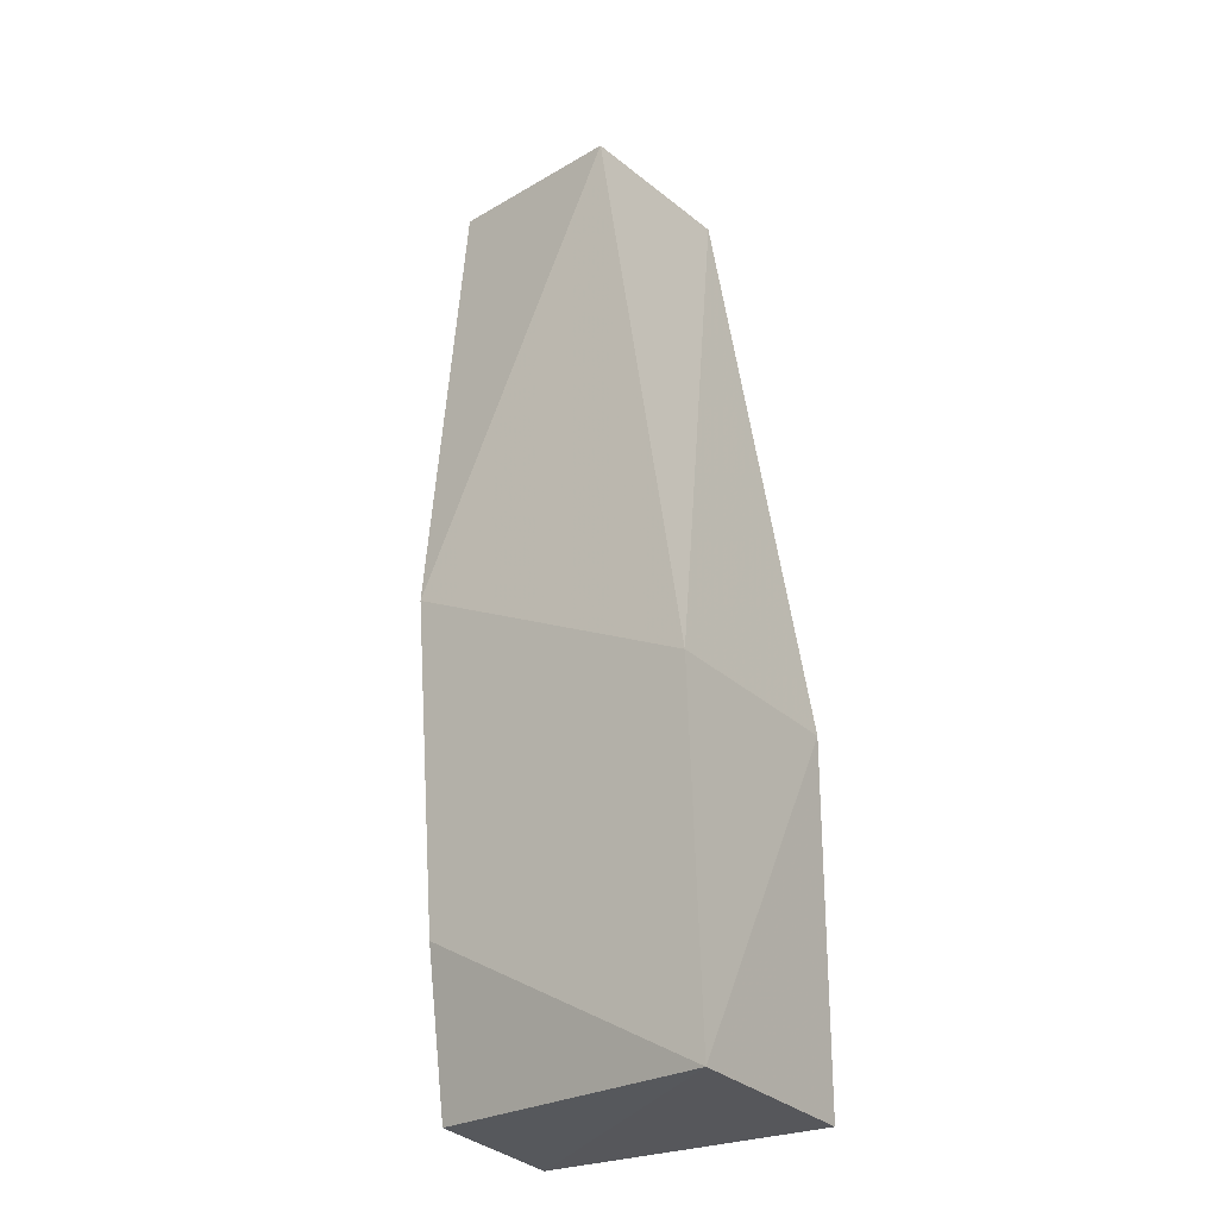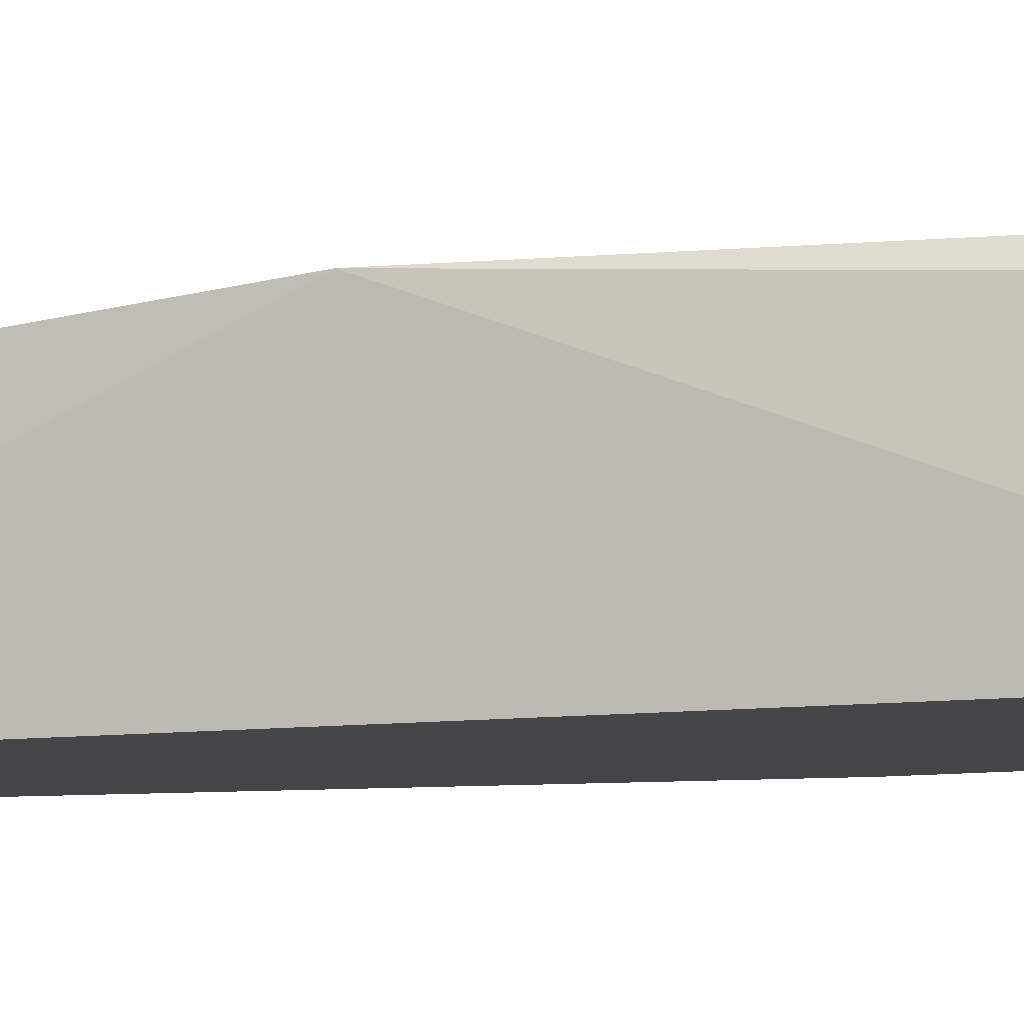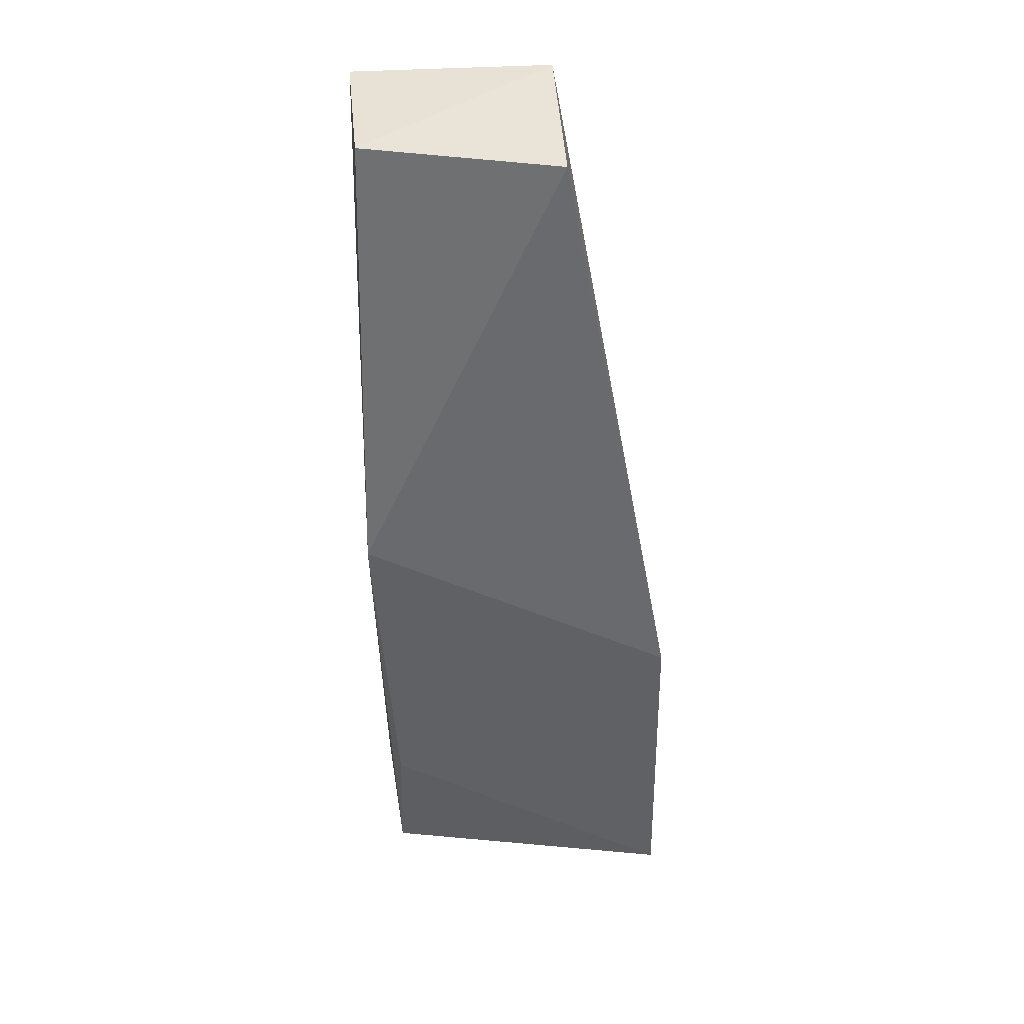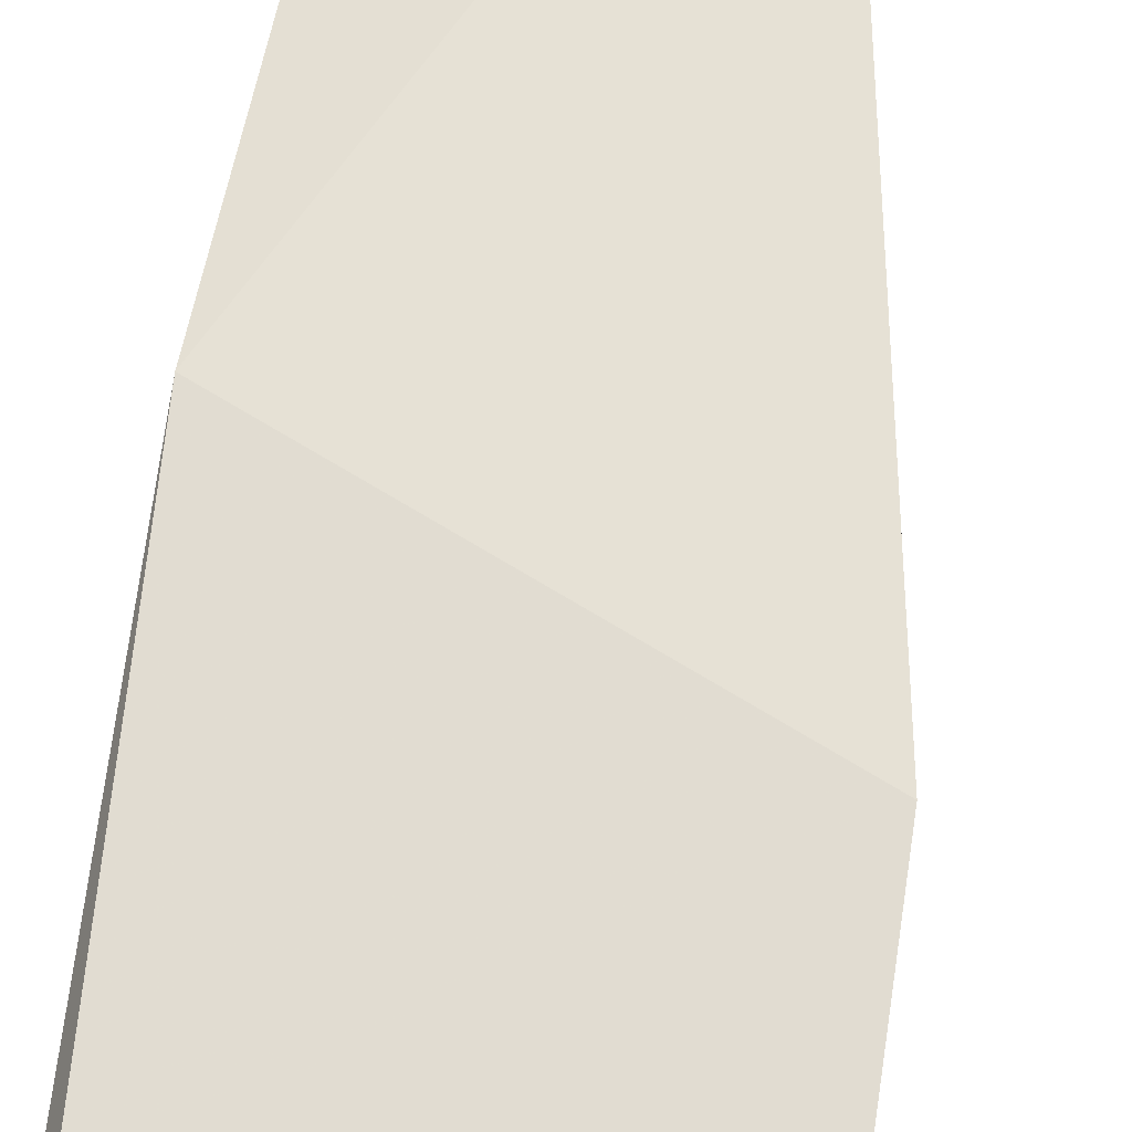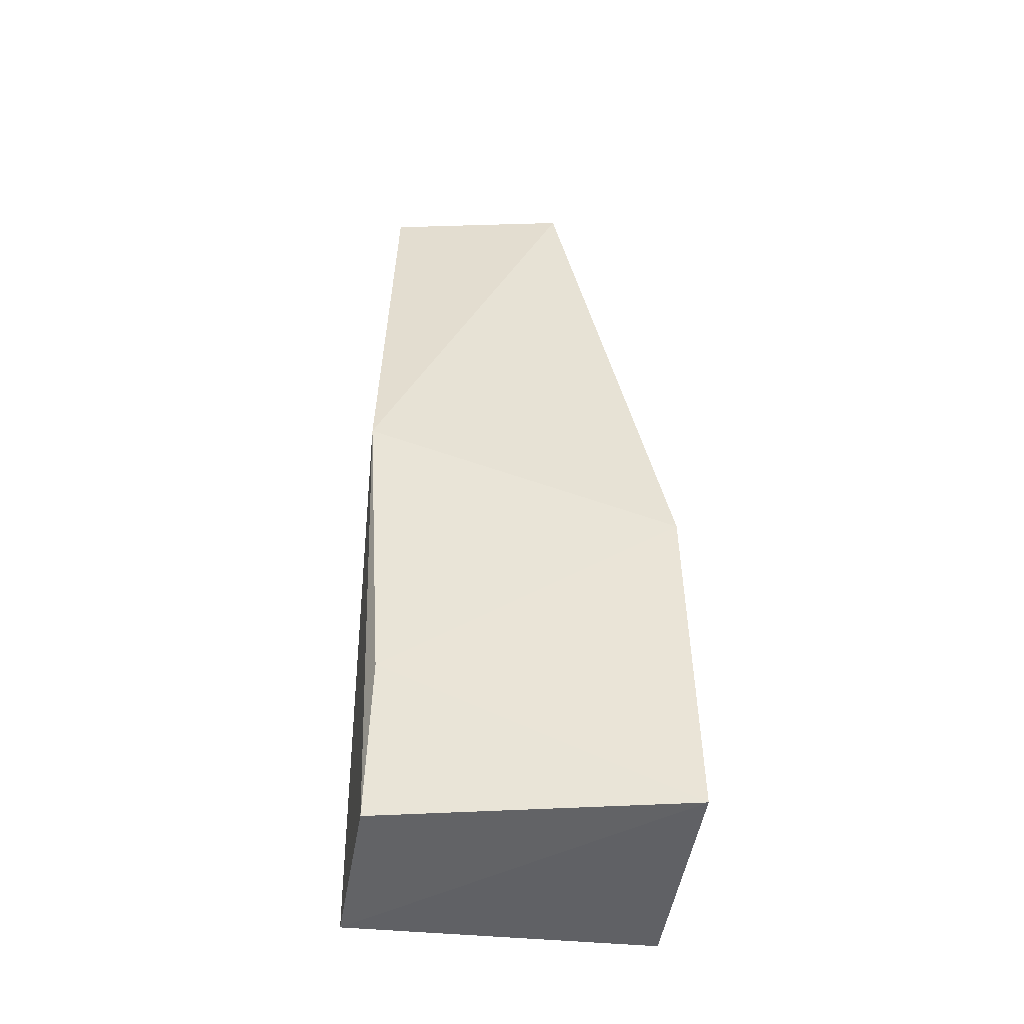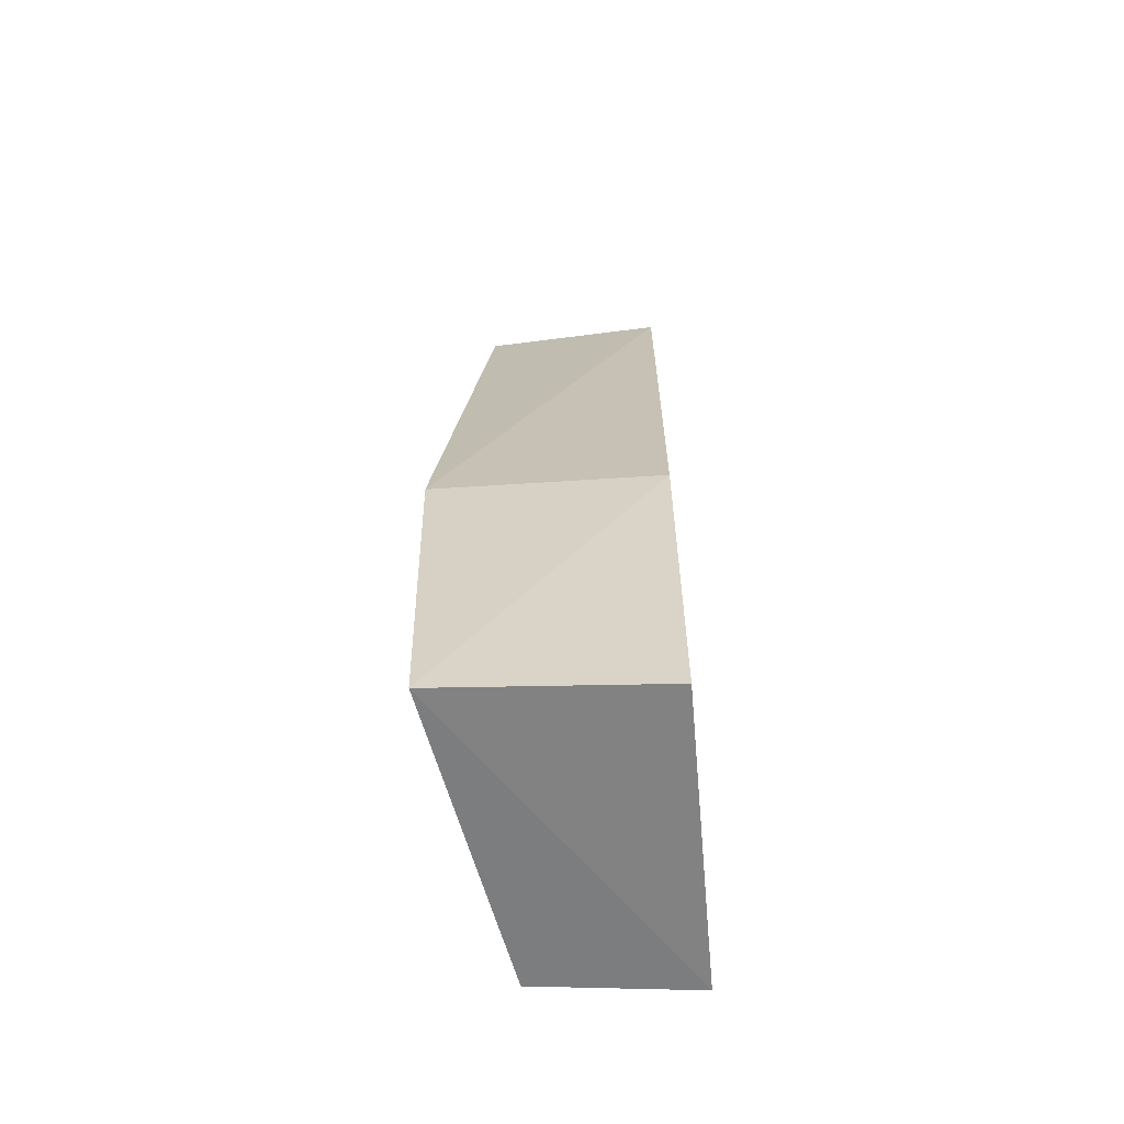
<metadata>
{"format":"obj","ext":"obj","renderer":"f3d","projection":"perspective","resolution":1024,"background":"white","views":[{"elev":-26.4,"azim":34.3,"up":"+Y"},{"elev":-9.8,"azim":-70.2,"up":"+Z"},{"elev":39.6,"azim":-5.8,"up":"+Y"},{"elev":64.6,"azim":9.6,"up":"+Z"},{"elev":-47.9,"azim":-7.0,"up":"+Y"},{"elev":-61.0,"azim":93.8,"up":"+Y"}]}
</metadata>
<code>
v 0.0609 0.04372 0.01584
v 0.06925 -0.02276 0.01784
v 0.06875 0.001817 0.002708
v 0.04743 0.04453 0.002487
v 0.0481 -0.01142 0.01559
v 0.06149 0.04439 0.002565
v 0.06878 0.001763 0.01848
v 0.04742 0.04443 0.01327
v 0.04735 -0.02301 0.002244
v 0.04652 0.01225 0.01596
v 0.0687 -0.02303 0.00271
v 0.04792 -0.02245 0.01346
f 7 2 3
f 7 6 1
f 7 3 6
f 7 5 2
f 8 6 4
f 8 1 6
f 9 6 3
f 9 4 6
f 10 7 1
f 10 5 7
f 10 1 8
f 10 8 4
f 10 4 9
f 11 9 3
f 11 3 2
f 11 2 9
f 12 9 2
f 12 2 5
f 12 10 9
f 12 5 10

</code>
